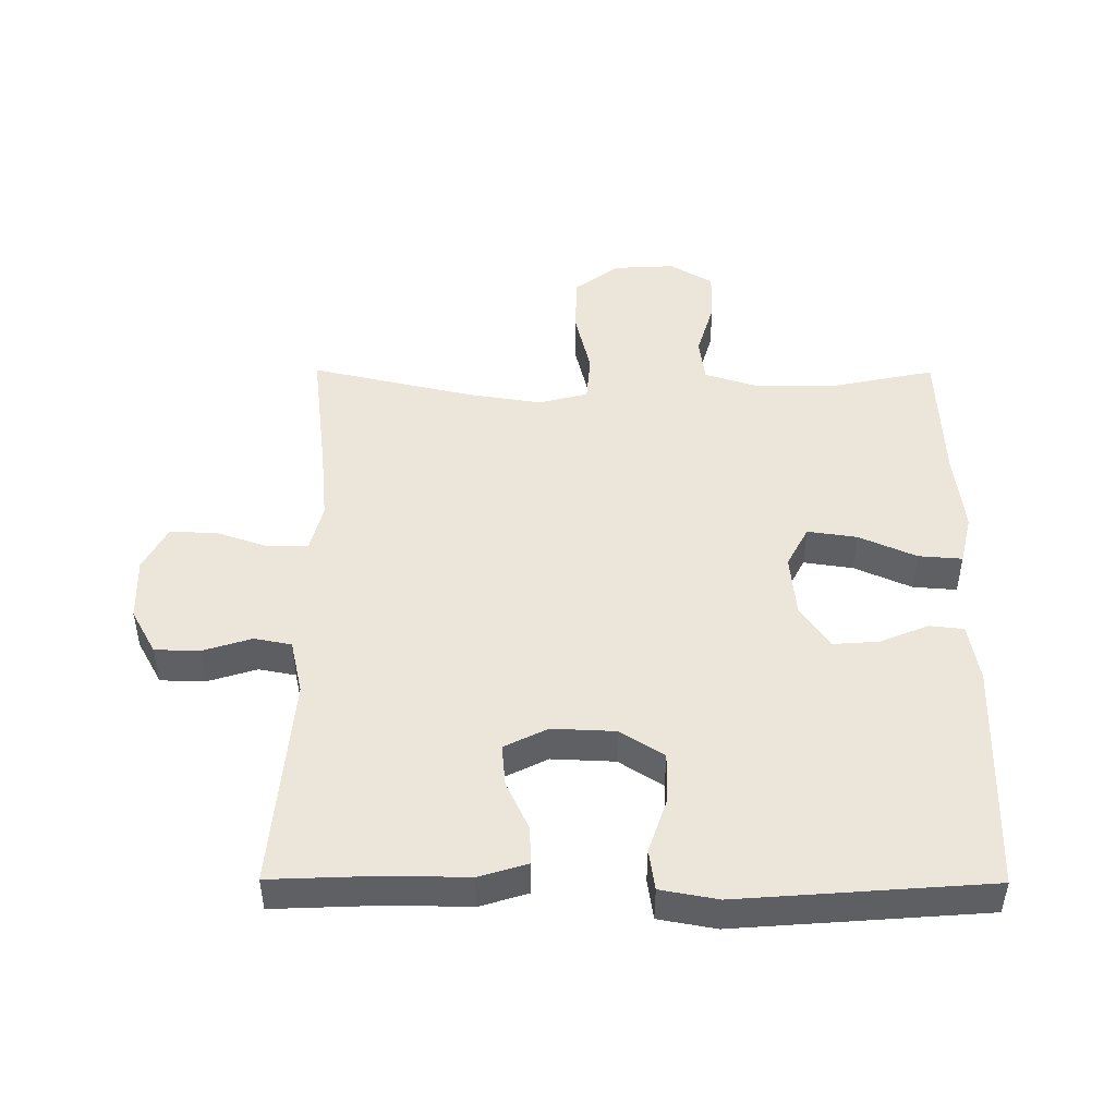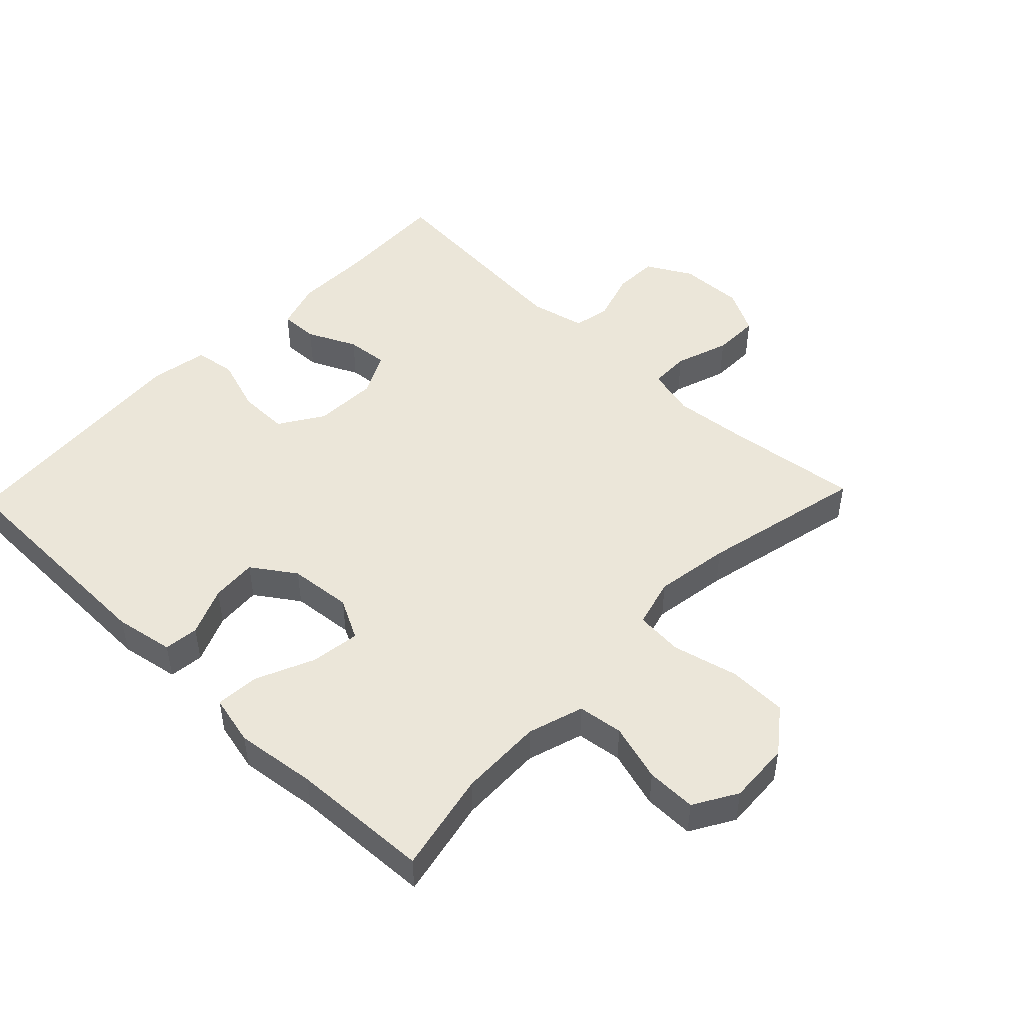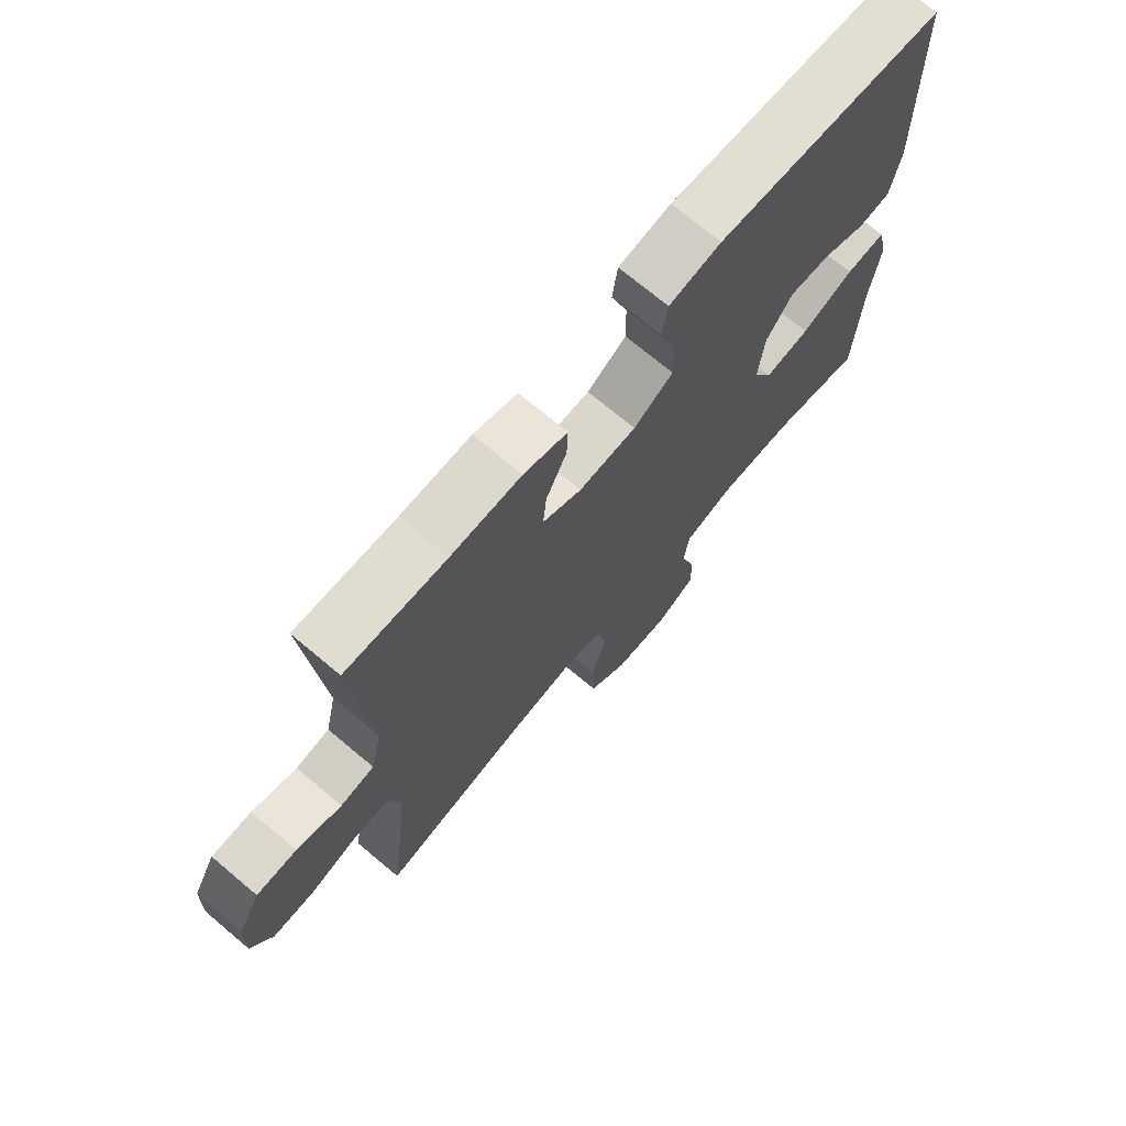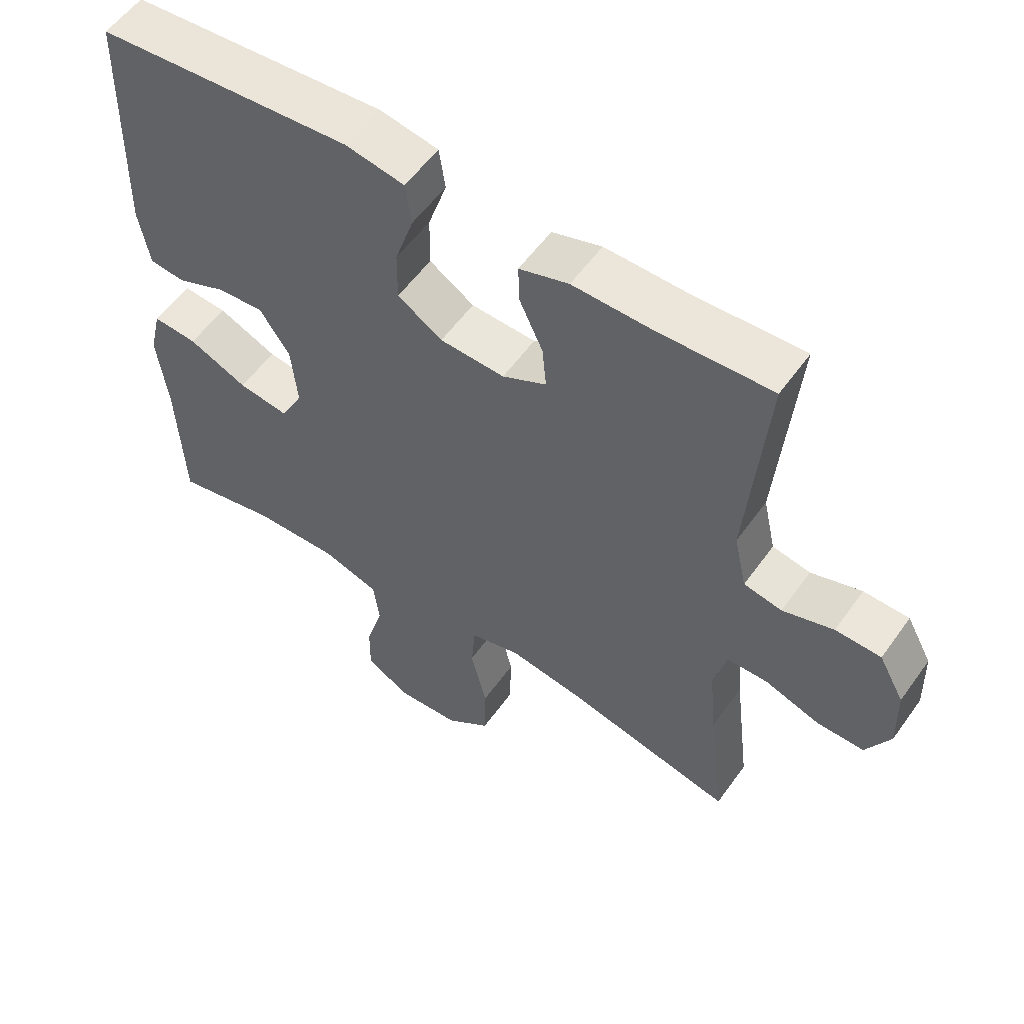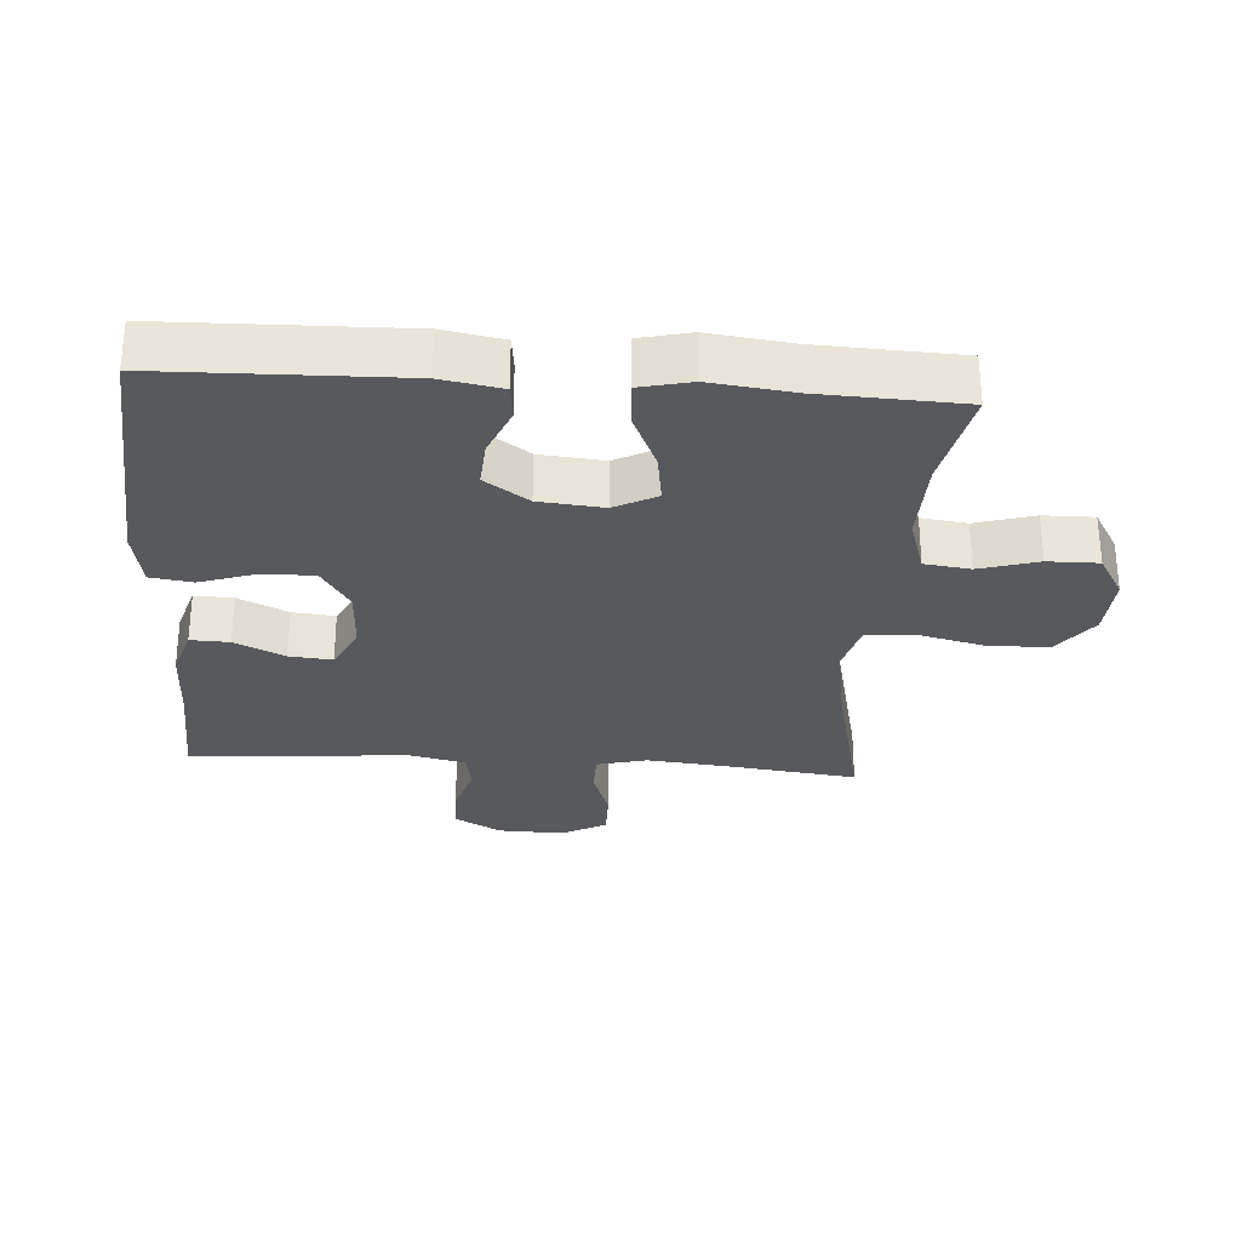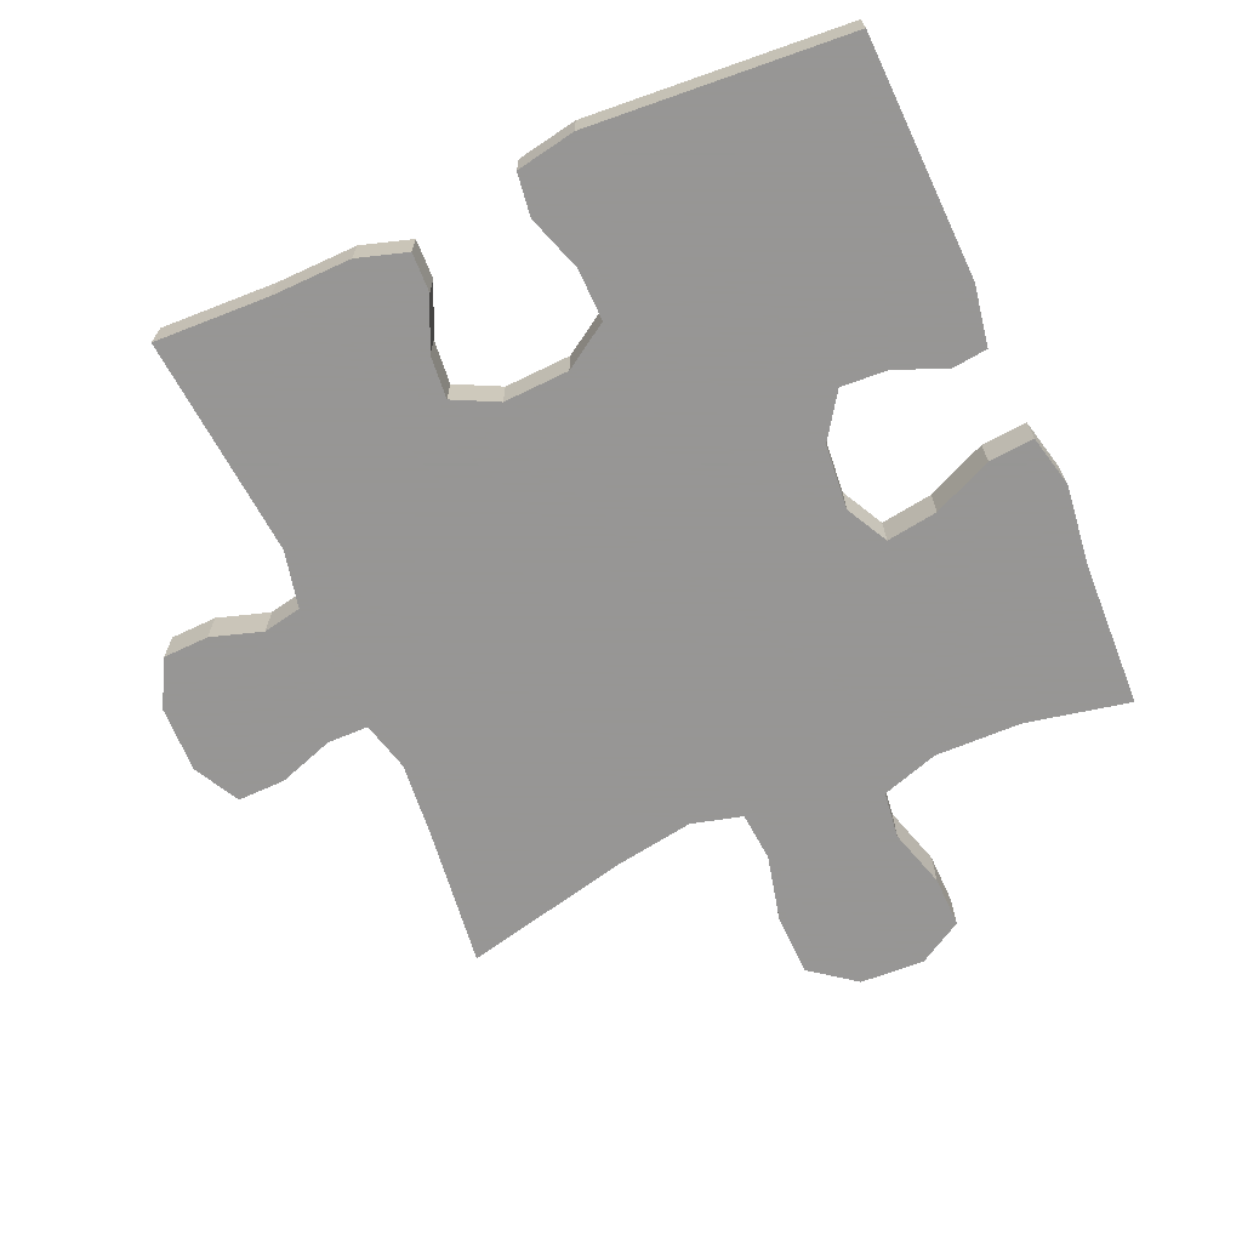
<metadata>
{"format":"obj","ext":"obj","renderer":"f3d","projection":"perspective","resolution":1024,"background":"white","views":[{"elev":47.4,"azim":0.3,"up":"+Y"},{"elev":48.2,"azim":133.8,"up":"+Y"},{"elev":71.7,"azim":-50.0,"up":"+Z"},{"elev":55.9,"azim":-145.0,"up":"+Z"},{"elev":-29.4,"azim":86.0,"up":"+Y"},{"elev":-67.8,"azim":23.8,"up":"+Y"}]}
</metadata>
<code>
v -0.5 0.07 0.5
v -0.33 0.07 0.493
v -0.212 0.07 0.495
v -0.138 0.07 0.472
v -0.14 0.07 0.414
v -0.175 0.07 0.339
v -0.181 0.07 0.275
v -0.115 0.07 0.242
v -0.018 0.07 0.246
v 0.049 0.07 0.289
v 0.048 0.07 0.366
v 0.02 0.07 0.45
v 0.029 0.07 0.513
v 0.117 0.07 0.529
v 0.5 0.07 0.5
v 0.509 0.07 0.143
v 0.493 0.07 0.053
v 0.44 0.07 0.047
v 0.366 0.07 0.078
v 0.296 0.07 0.083
v 0.251 0.07 0.017
v 0.242 0.07 -0.079
v 0.275 0.07 -0.142
v 0.351 0.07 -0.131
v 0.439 0.07 -0.092
v 0.506 0.07 -0.087
v 0.524 0.07 -0.164
v 0.509 0.07 -0.287
v 0.5 0.07 -0.5
v 0.347 0.07 -0.468
v 0.219 0.07 -0.465
v 0.134 0.07 -0.492
v 0.125 0.07 -0.561
v 0.151 0.07 -0.649
v 0.152 0.07 -0.725
v 0.086 0.07 -0.764
v -0.009 0.07 -0.759
v -0.076 0.07 -0.708
v -0.078 0.07 -0.618
v -0.054 0.07 -0.518
v -0.06 0.07 -0.445
v -0.135 0.07 -0.425
v -0.25 0.07 -0.443
v -0.5 0.07 -0.5
v -0.475 0.07 -0.296
v -0.464 0.07 -0.182
v -0.483 0.07 -0.108
v -0.544 0.07 -0.107
v -0.626 0.07 -0.135
v -0.697 0.07 -0.136
v -0.733 0.07 -0.068
v -0.73 0.07 0.03
v -0.692 0.07 0.099
v -0.624 0.07 0.101
v -0.548 0.07 0.077
v -0.491 0.07 0.088
v -0.472 0.07 0.173
v -0.5 0 0.5
v -0.33 0 0.493
v -0.212 0 0.495
v -0.138 0 0.472
v -0.14 0 0.414
v -0.175 0 0.339
v -0.181 0 0.275
v -0.115 0 0.242
v -0.018 0 0.246
v 0.049 0 0.289
v 0.048 0 0.366
v 0.02 0 0.45
v 0.029 0 0.513
v 0.117 0 0.529
v 0.5 0 0.5
v 0.509 0 0.143
v 0.493 0 0.053
v 0.44 0 0.047
v 0.366 0 0.078
v 0.296 0 0.083
v 0.251 0 0.017
v 0.242 0 -0.079
v 0.275 0 -0.142
v 0.351 0 -0.131
v 0.439 0 -0.092
v 0.506 0 -0.087
v 0.524 0 -0.164
v 0.509 0 -0.287
v 0.5 0 -0.5
v 0.347 0 -0.468
v 0.219 0 -0.465
v 0.134 0 -0.492
v 0.125 0 -0.561
v 0.151 0 -0.649
v 0.152 0 -0.725
v 0.086 0 -0.764
v -0.009 0 -0.759
v -0.076 0 -0.708
v -0.078 0 -0.618
v -0.054 0 -0.518
v -0.06 0 -0.445
v -0.135 0 -0.425
v -0.25 0 -0.443
v -0.5 0 -0.5
v -0.475 0 -0.296
v -0.464 0 -0.182
v -0.483 0 -0.108
v -0.544 0 -0.107
v -0.626 0 -0.135
v -0.697 0 -0.136
v -0.733 0 -0.068
v -0.73 0 0.03
v -0.692 0 0.099
v -0.624 0 0.101
v -0.548 0 0.077
v -0.491 0 0.088
v -0.472 0 0.173
f 53 54 55
f 52 53 55
f 51 52 55
f 50 51 55
f 49 50 55
f 48 49 55
f 47 48 55 56
f 46 47 56 57
f 43 44 45
f 42 43 45 46
f 41 42 46 57
f 38 39 40
f 37 38 40
f 36 37 40
f 35 36 40
f 34 35 40
f 33 34 40
f 32 33 40 41
f 57 1 2
f 41 57 2
f 32 41 2
f 31 32 2
f 28 29 30
f 28 30 31
f 27 28 31
f 26 27 31
f 25 26 31
f 24 25 31
f 17 18 19
f 16 17 19
f 15 16 19
f 14 15 19
f 13 14 19
f 12 13 19
f 11 12 19
f 10 11 19 20
f 9 10 20 21
f 4 5 6
f 3 4 6
f 2 3 6
f 2 6 7
f 31 2 7
f 23 24 31
f 31 7 8
f 23 31 8
f 22 23 8
f 8 9 21 22
f 112 111 110
f 112 110 109
f 112 109 108
f 112 108 107
f 112 107 106
f 112 106 105
f 113 112 105 104
f 114 113 104 103
f 102 101 100
f 103 102 100 99
f 114 103 99 98
f 97 96 95
f 97 95 94
f 97 94 93
f 97 93 92
f 97 92 91
f 97 91 90
f 98 97 90 89
f 59 58 114
f 59 114 98
f 59 98 89
f 59 89 88
f 87 86 85
f 88 87 85
f 88 85 84
f 88 84 83
f 88 83 82
f 88 82 81
f 76 75 74
f 76 74 73
f 76 73 72
f 76 72 71
f 76 71 70
f 76 70 69
f 76 69 68
f 77 76 68 67
f 78 77 67 66
f 63 62 61
f 63 61 60
f 63 60 59
f 64 63 59
f 64 59 88
f 88 81 80
f 65 64 88
f 65 88 80
f 65 80 79
f 79 78 66 65
f 1 58 59 2
f 2 59 60 3
f 3 60 61 4
f 4 61 62 5
f 5 62 63 6
f 6 63 64 7
f 7 64 65 8
f 8 65 66 9
f 9 66 67 10
f 10 67 68 11
f 11 68 69 12
f 12 69 70 13
f 13 70 71 14
f 14 71 72 15
f 15 72 73 16
f 16 73 74 17
f 17 74 75 18
f 18 75 76 19
f 19 76 77 20
f 20 77 78 21
f 21 78 79 22
f 22 79 80 23
f 23 80 81 24
f 24 81 82 25
f 25 82 83 26
f 26 83 84 27
f 27 84 85 28
f 28 85 86 29
f 29 86 87 30
f 30 87 88 31
f 31 88 89 32
f 32 89 90 33
f 33 90 91 34
f 34 91 92 35
f 35 92 93 36
f 36 93 94 37
f 37 94 95 38
f 38 95 96 39
f 39 96 97 40
f 40 97 98 41
f 41 98 99 42
f 42 99 100 43
f 43 100 101 44
f 44 101 102 45
f 45 102 103 46
f 46 103 104 47
f 47 104 105 48
f 48 105 106 49
f 49 106 107 50
f 50 107 108 51
f 51 108 109 52
f 52 109 110 53
f 53 110 111 54
f 54 111 112 55
f 55 112 113 56
f 56 113 114 57
f 57 114 58 1

</code>
